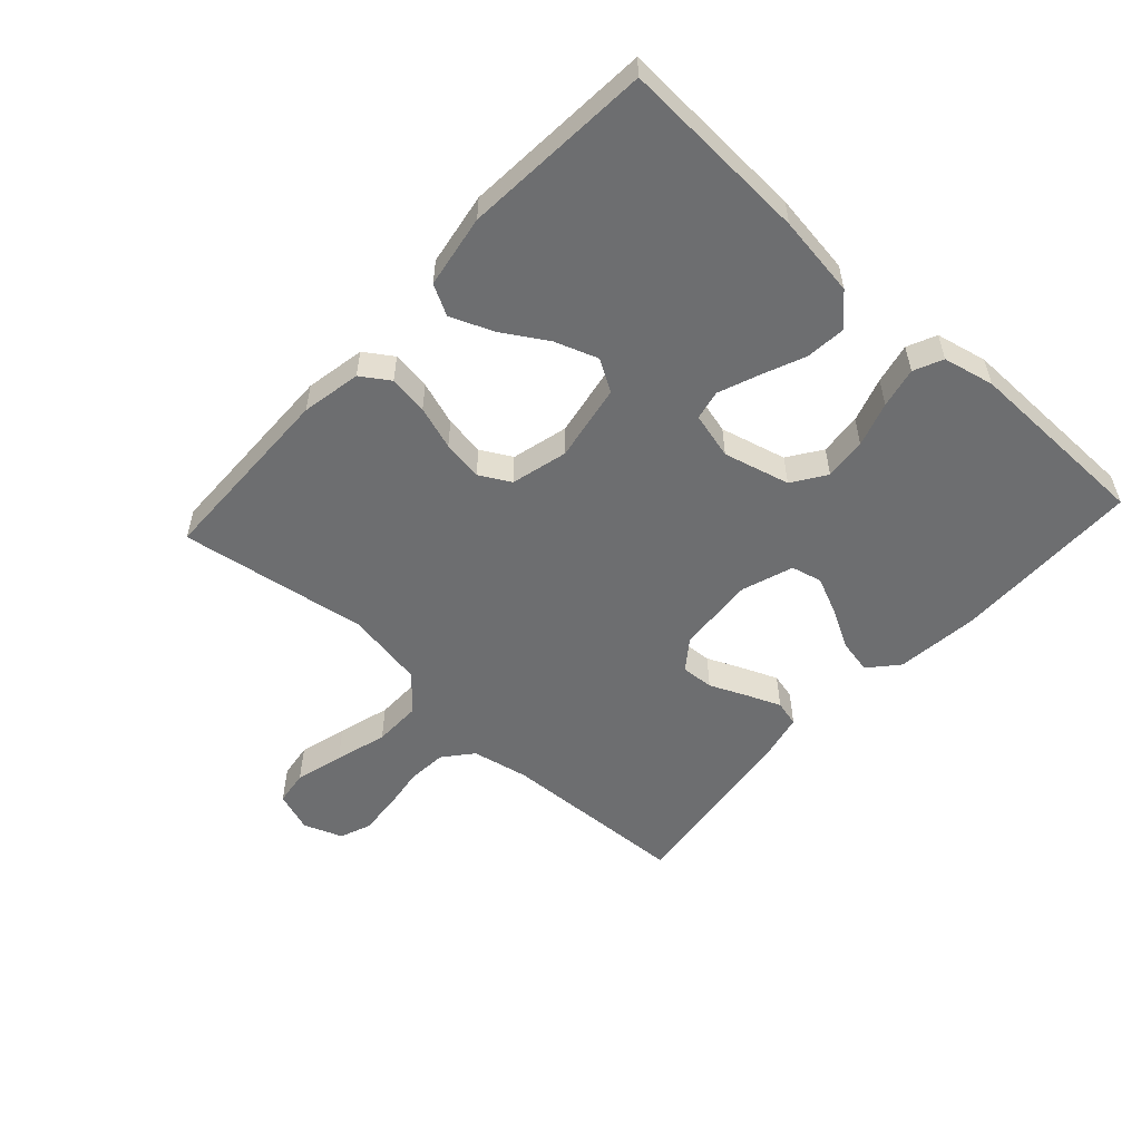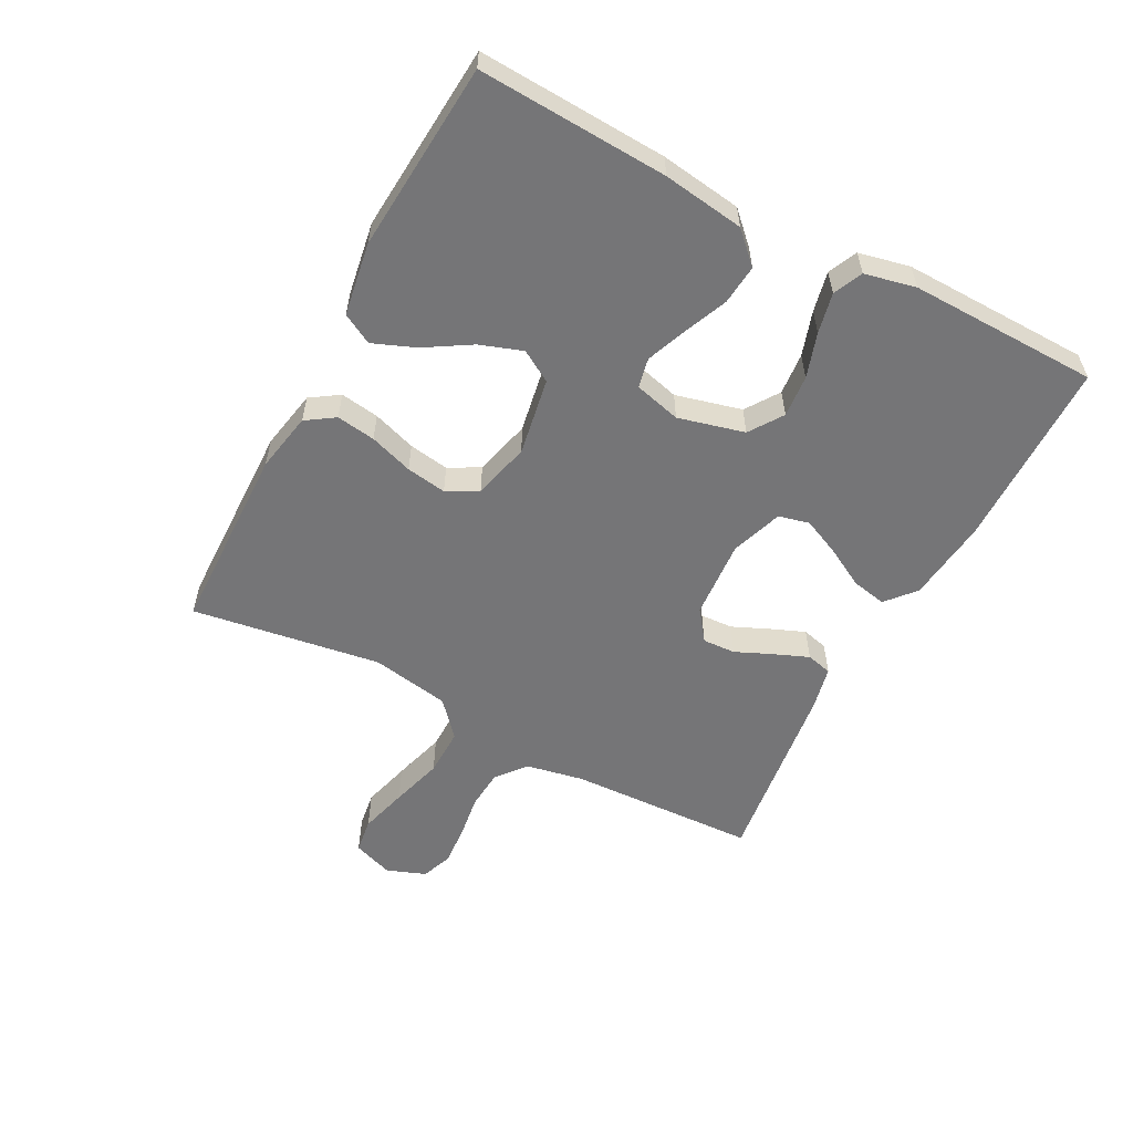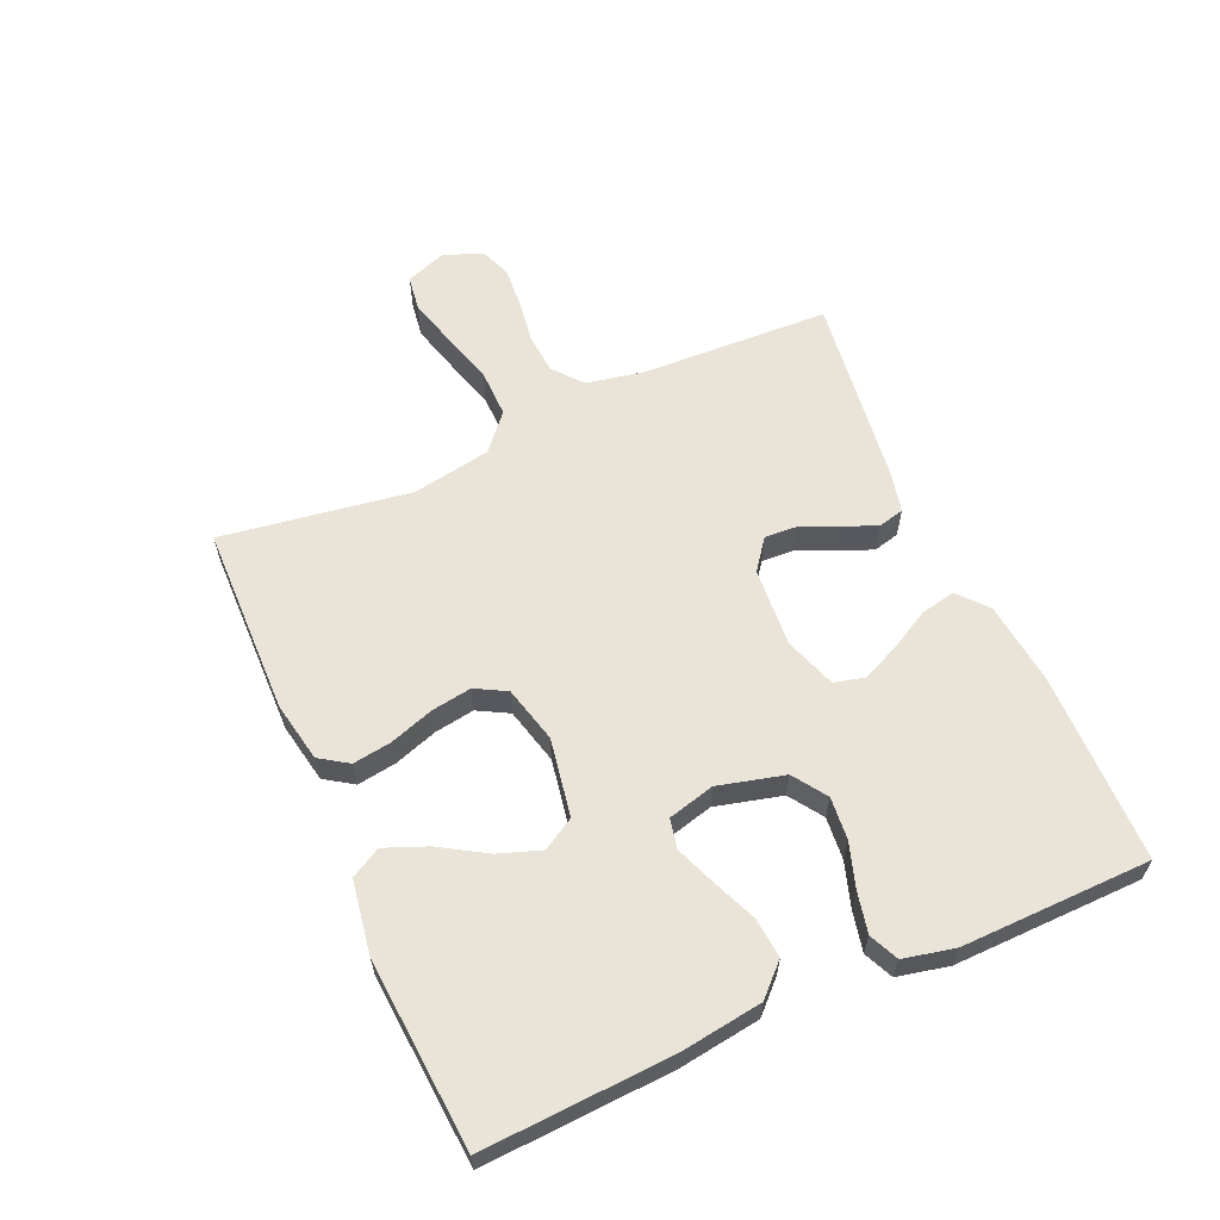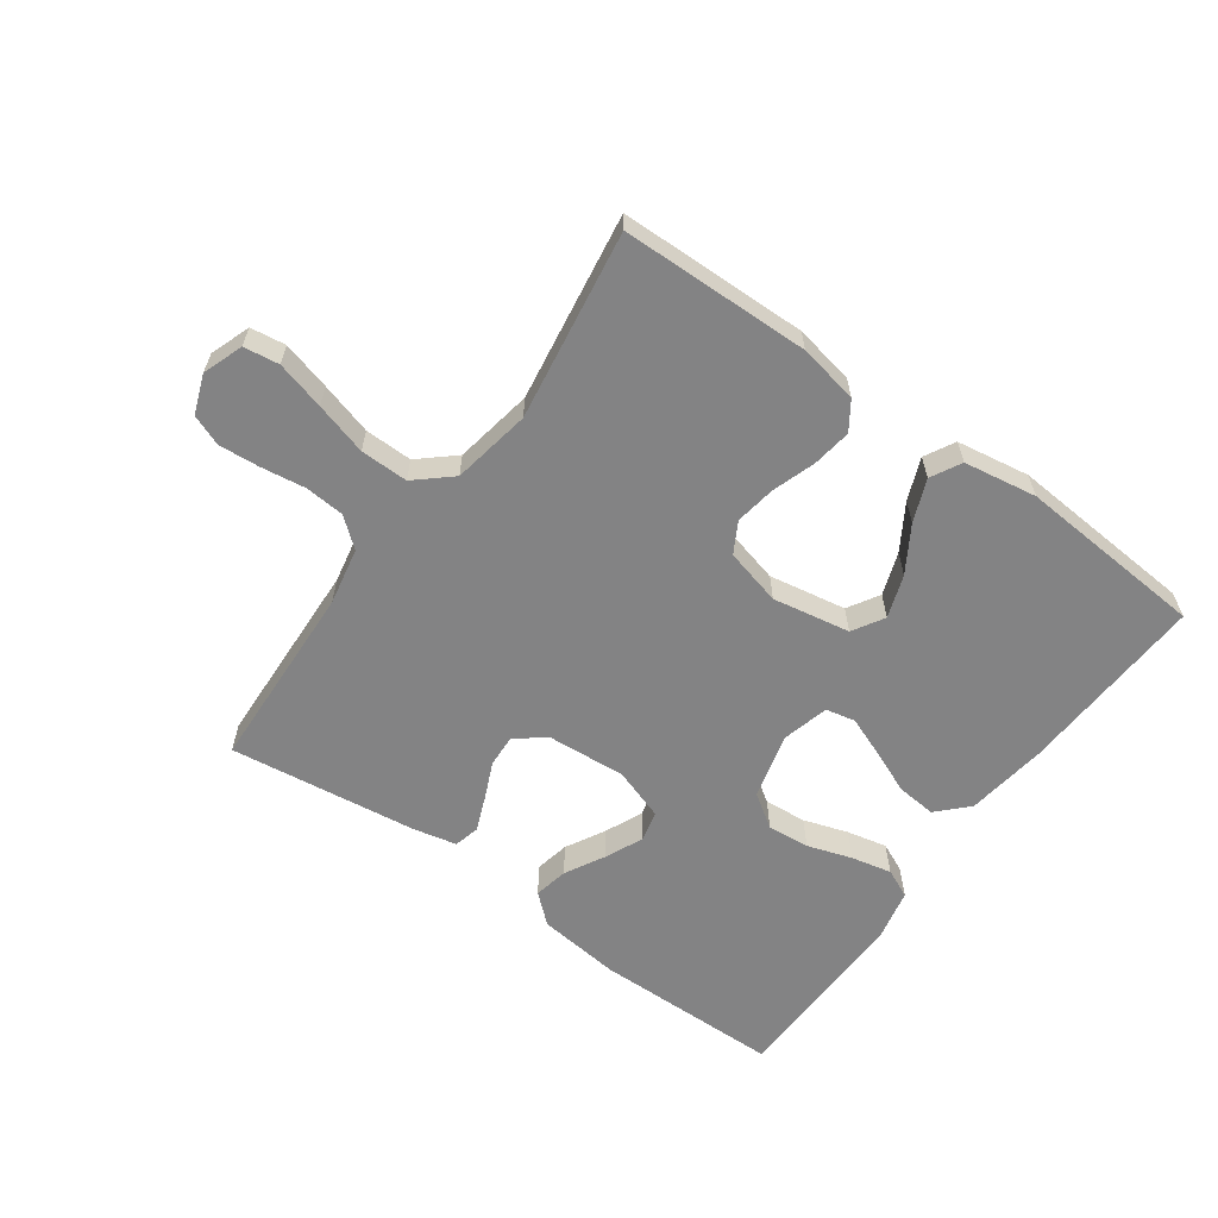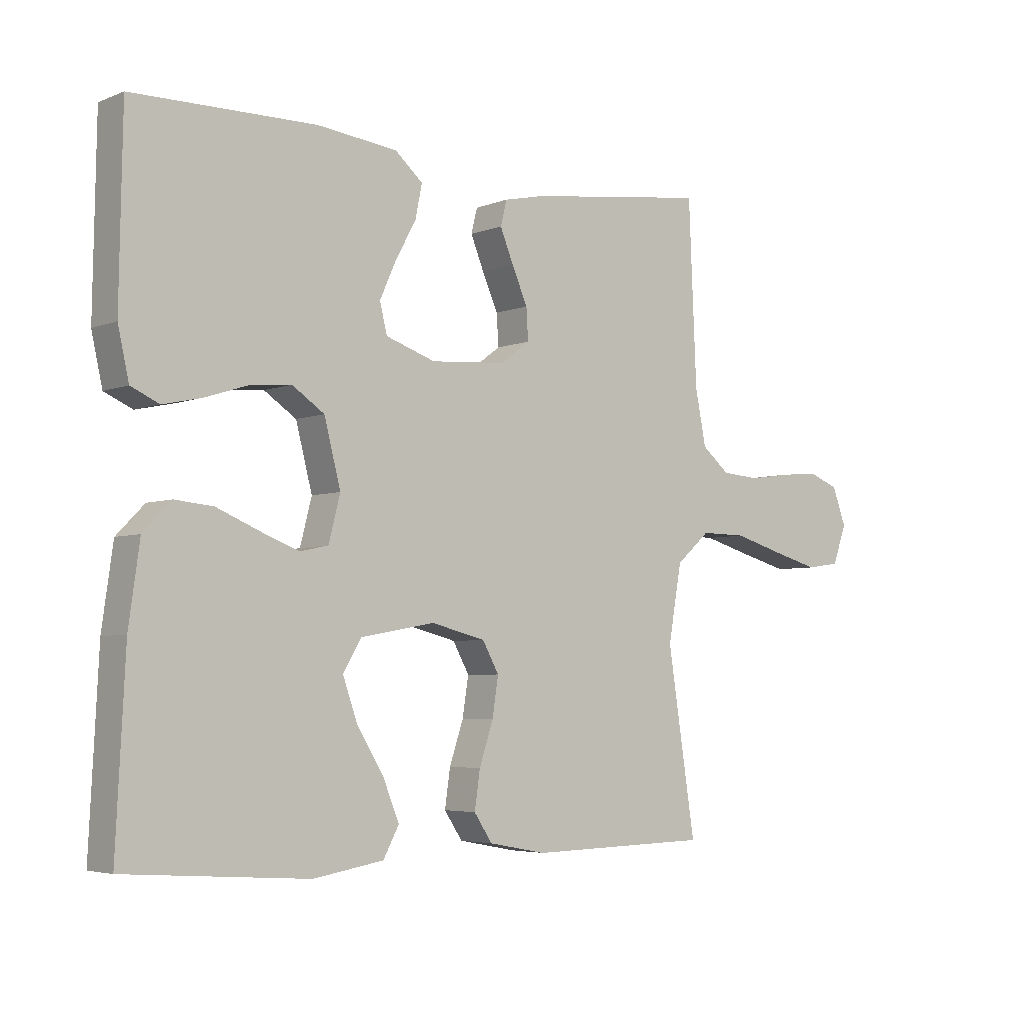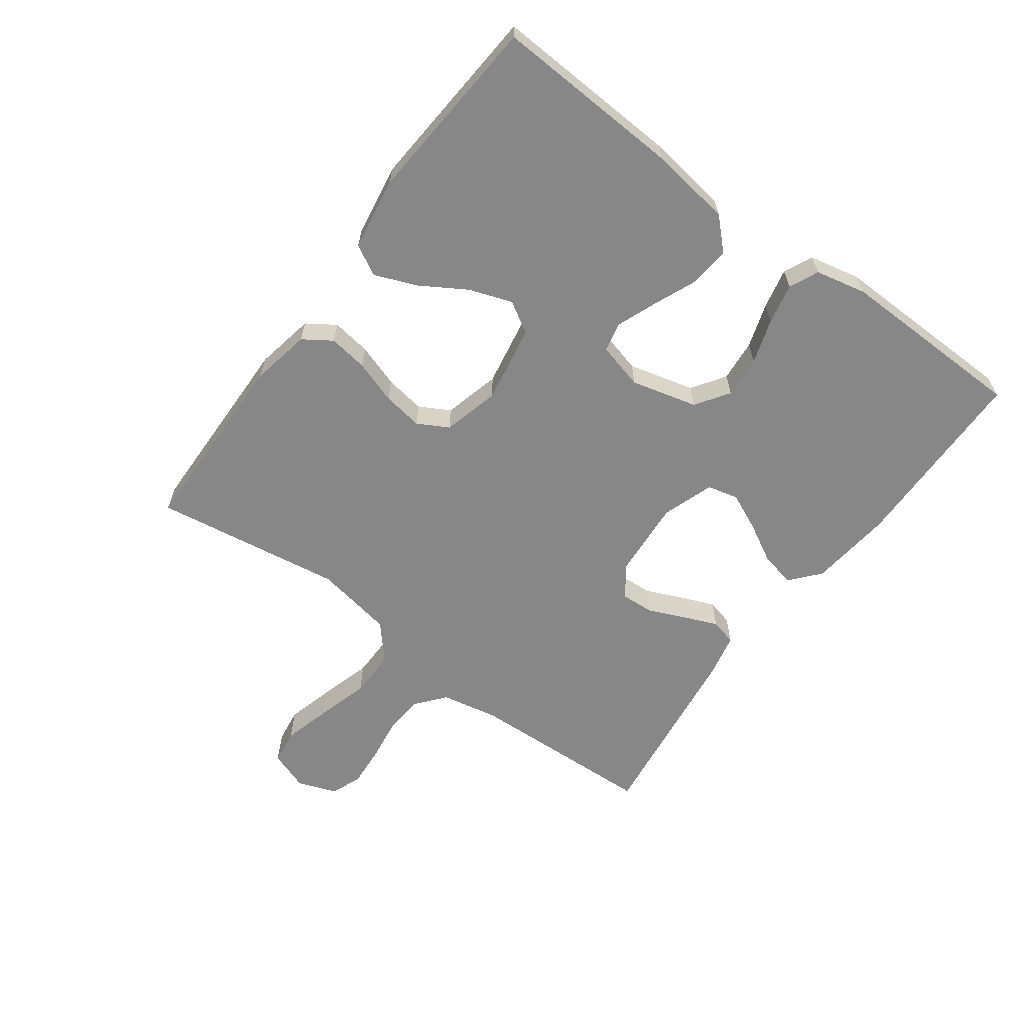
<metadata>
{"format":"obj","ext":"obj","renderer":"f3d","projection":"perspective","resolution":1024,"background":"white","views":[{"elev":-54.2,"azim":-132.4,"up":"+Y"},{"elev":-56.6,"azim":-117.9,"up":"+Y"},{"elev":61.0,"azim":-113.9,"up":"+Y"},{"elev":-61.2,"azim":144.3,"up":"+Y"},{"elev":-4.5,"azim":-38.9,"up":"+Z"},{"elev":-62.6,"azim":-126.4,"up":"+Y"}]}
</metadata>
<code>
v -0.5 0.07 -0.5
v -0.485 0.07 -0.2
v -0.467 0.07 -0.071
v -0.421 0.07 -0.024
v -0.358 0.07 -0.03
v -0.289 0.07 -0.059
v -0.225 0.07 -0.084
v -0.178 0.07 -0.074
v -0.159 0.07 0
v -0.186 0.07 0.105
v -0.239 0.07 0.141
v -0.306 0.07 0.135
v -0.377 0.07 0.112
v -0.441 0.07 0.098
v -0.487 0.07 0.119
v -0.505 0.07 0.2
v -0.5 0.07 0.5
v -0.2 0.07 0.504
v -0.068 0.07 0.489
v -0.022 0.07 0.449
v -0.033 0.07 0.394
v -0.067 0.07 0.332
v -0.094 0.07 0.272
v -0.082 0.07 0.223
v 0 0.07 0.195
v 0.125 0.07 0.204
v 0.173 0.07 0.24
v 0.17 0.07 0.292
v 0.144 0.07 0.351
v 0.122 0.07 0.405
v 0.132 0.07 0.446
v 0.2 0.07 0.461
v 0.5 0.07 0.5
v 0.513 0.07 0.2
v 0.531 0.07 0.109
v 0.577 0.07 0.071
v 0.64 0.07 0.066
v 0.71 0.07 0.076
v 0.775 0.07 0.081
v 0.824 0.07 0.062
v 0.847 0.07 0
v 0.824 0.07 -0.064
v 0.768 0.07 -0.072
v 0.691 0.07 -0.051
v 0.608 0.07 -0.027
v 0.532 0.07 -0.026
v 0.476 0.07 -0.075
v 0.454 0.07 -0.2
v 0.5 0.07 -0.5
v 0.2 0.07 -0.506
v 0.105 0.07 -0.488
v 0.075 0.07 -0.443
v 0.084 0.07 -0.381
v 0.107 0.07 -0.312
v 0.117 0.07 -0.248
v 0.09 0.07 -0.199
v 0 0.07 -0.176
v -0.123 0.07 -0.198
v -0.153 0.07 -0.248
v -0.129 0.07 -0.316
v -0.085 0.07 -0.388
v -0.058 0.07 -0.455
v -0.084 0.07 -0.503
v -0.2 0.07 -0.522
v -0.5 0 -0.5
v -0.485 0 -0.2
v -0.467 0 -0.071
v -0.421 0 -0.024
v -0.358 0 -0.03
v -0.289 0 -0.059
v -0.225 0 -0.084
v -0.178 0 -0.074
v -0.159 0 0
v -0.186 0 0.105
v -0.239 0 0.141
v -0.306 0 0.135
v -0.377 0 0.112
v -0.441 0 0.098
v -0.487 0 0.119
v -0.505 0 0.2
v -0.5 0 0.5
v -0.2 0 0.504
v -0.068 0 0.489
v -0.022 0 0.449
v -0.033 0 0.394
v -0.067 0 0.332
v -0.094 0 0.272
v -0.082 0 0.223
v 0 0 0.195
v 0.125 0 0.204
v 0.173 0 0.24
v 0.17 0 0.292
v 0.144 0 0.351
v 0.122 0 0.405
v 0.132 0 0.446
v 0.2 0 0.461
v 0.5 0 0.5
v 0.513 0 0.2
v 0.531 0 0.109
v 0.577 0 0.071
v 0.64 0 0.066
v 0.71 0 0.076
v 0.775 0 0.081
v 0.824 0 0.062
v 0.847 0 0
v 0.824 0 -0.064
v 0.768 0 -0.072
v 0.691 0 -0.051
v 0.608 0 -0.027
v 0.532 0 -0.026
v 0.476 0 -0.075
v 0.454 0 -0.2
v 0.5 0 -0.5
v 0.2 0 -0.506
v 0.105 0 -0.488
v 0.075 0 -0.443
v 0.084 0 -0.381
v 0.107 0 -0.312
v 0.117 0 -0.248
v 0.09 0 -0.199
v 0 0 -0.176
v -0.123 0 -0.198
v -0.153 0 -0.248
v -0.129 0 -0.316
v -0.085 0 -0.388
v -0.058 0 -0.455
v -0.084 0 -0.503
v -0.2 0 -0.522
f 4 5 6
f 3 4 6
f 2 3 6
f 1 2 6
f 64 1 6
f 63 64 6
f 62 63 6
f 61 62 6
f 60 61 6
f 59 60 6 7
f 58 59 7 8
f 57 58 8 9
f 56 57 9 10
f 52 53 54
f 51 52 54
f 50 51 54
f 49 50 54
f 48 49 54
f 47 48 54 55
f 46 47 55 56
f 43 44 45
f 42 43 45
f 41 42 45
f 40 41 45
f 39 40 45
f 38 39 45
f 37 38 45
f 36 37 45 46
f 46 56 10
f 36 46 10
f 35 36 10
f 32 33 34
f 31 32 34
f 30 31 34
f 29 30 34
f 28 29 34
f 27 28 34 35
f 20 21 22
f 19 20 22
f 18 19 22
f 17 18 22
f 16 17 22
f 15 16 22
f 14 15 22
f 13 14 22
f 12 13 22
f 11 12 22 23
f 10 11 23 24
f 26 27 35
f 25 26 35 10
f 10 24 25
f 70 69 68
f 70 68 67
f 70 67 66
f 70 66 65
f 70 65 128
f 70 128 127
f 70 127 126
f 70 126 125
f 70 125 124
f 71 70 124 123
f 72 71 123 122
f 73 72 122 121
f 74 73 121 120
f 118 117 116
f 118 116 115
f 118 115 114
f 118 114 113
f 118 113 112
f 119 118 112 111
f 120 119 111 110
f 109 108 107
f 109 107 106
f 109 106 105
f 109 105 104
f 109 104 103
f 109 103 102
f 109 102 101
f 110 109 101 100
f 74 120 110
f 74 110 100
f 74 100 99
f 98 97 96
f 98 96 95
f 98 95 94
f 98 94 93
f 98 93 92
f 99 98 92 91
f 86 85 84
f 86 84 83
f 86 83 82
f 86 82 81
f 86 81 80
f 86 80 79
f 86 79 78
f 86 78 77
f 86 77 76
f 87 86 76 75
f 88 87 75 74
f 99 91 90
f 74 99 90 89
f 89 88 74
f 1 65 66 2
f 2 66 67 3
f 3 67 68 4
f 4 68 69 5
f 5 69 70 6
f 6 70 71 7
f 7 71 72 8
f 8 72 73 9
f 9 73 74 10
f 10 74 75 11
f 11 75 76 12
f 12 76 77 13
f 13 77 78 14
f 14 78 79 15
f 15 79 80 16
f 16 80 81 17
f 17 81 82 18
f 18 82 83 19
f 19 83 84 20
f 20 84 85 21
f 21 85 86 22
f 22 86 87 23
f 23 87 88 24
f 24 88 89 25
f 25 89 90 26
f 26 90 91 27
f 27 91 92 28
f 28 92 93 29
f 29 93 94 30
f 30 94 95 31
f 31 95 96 32
f 32 96 97 33
f 33 97 98 34
f 34 98 99 35
f 35 99 100 36
f 36 100 101 37
f 37 101 102 38
f 38 102 103 39
f 39 103 104 40
f 40 104 105 41
f 41 105 106 42
f 42 106 107 43
f 43 107 108 44
f 44 108 109 45
f 45 109 110 46
f 46 110 111 47
f 47 111 112 48
f 48 112 113 49
f 49 113 114 50
f 50 114 115 51
f 51 115 116 52
f 52 116 117 53
f 53 117 118 54
f 54 118 119 55
f 55 119 120 56
f 56 120 121 57
f 57 121 122 58
f 58 122 123 59
f 59 123 124 60
f 60 124 125 61
f 61 125 126 62
f 62 126 127 63
f 63 127 128 64
f 64 128 65 1

</code>
